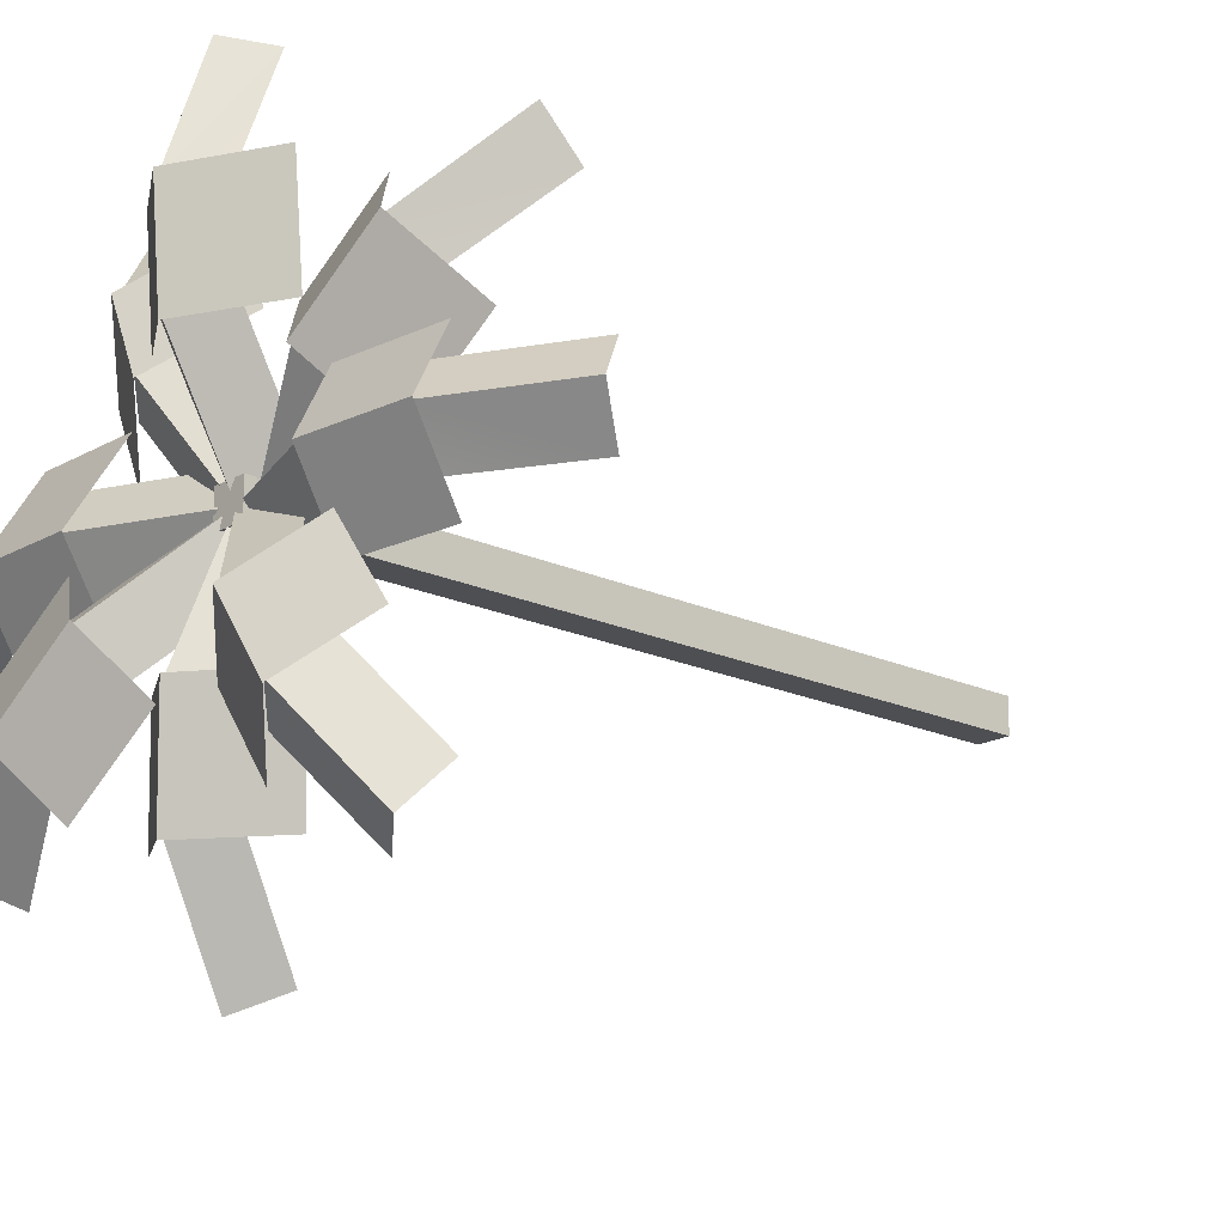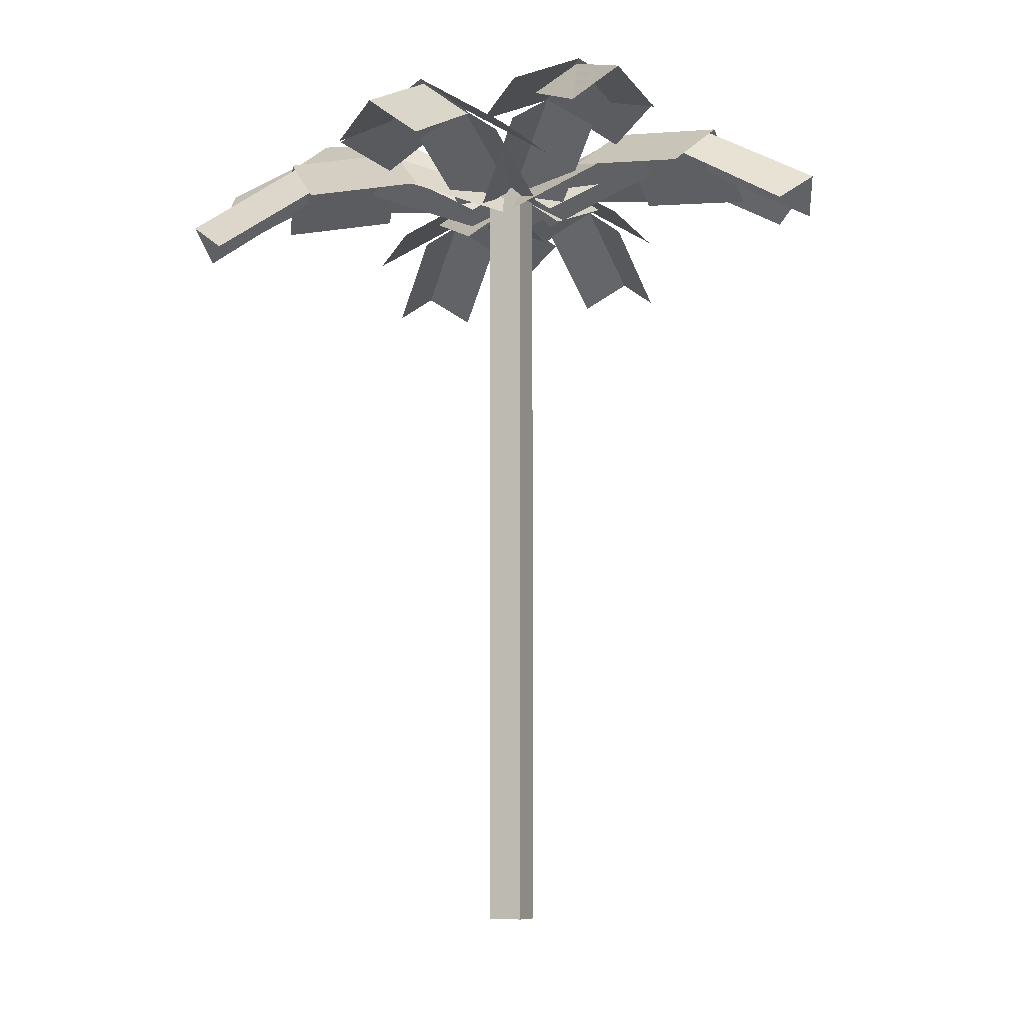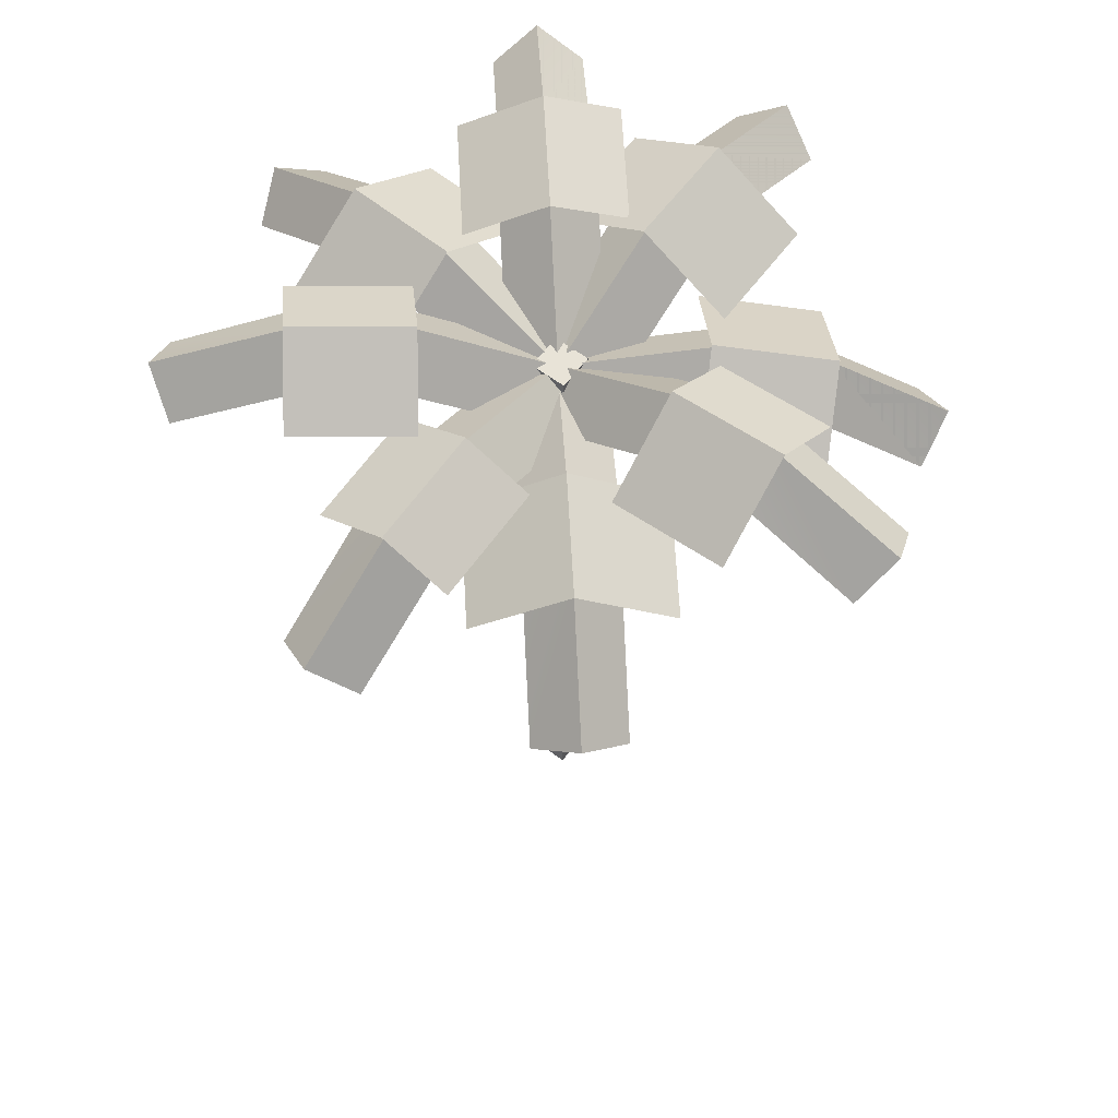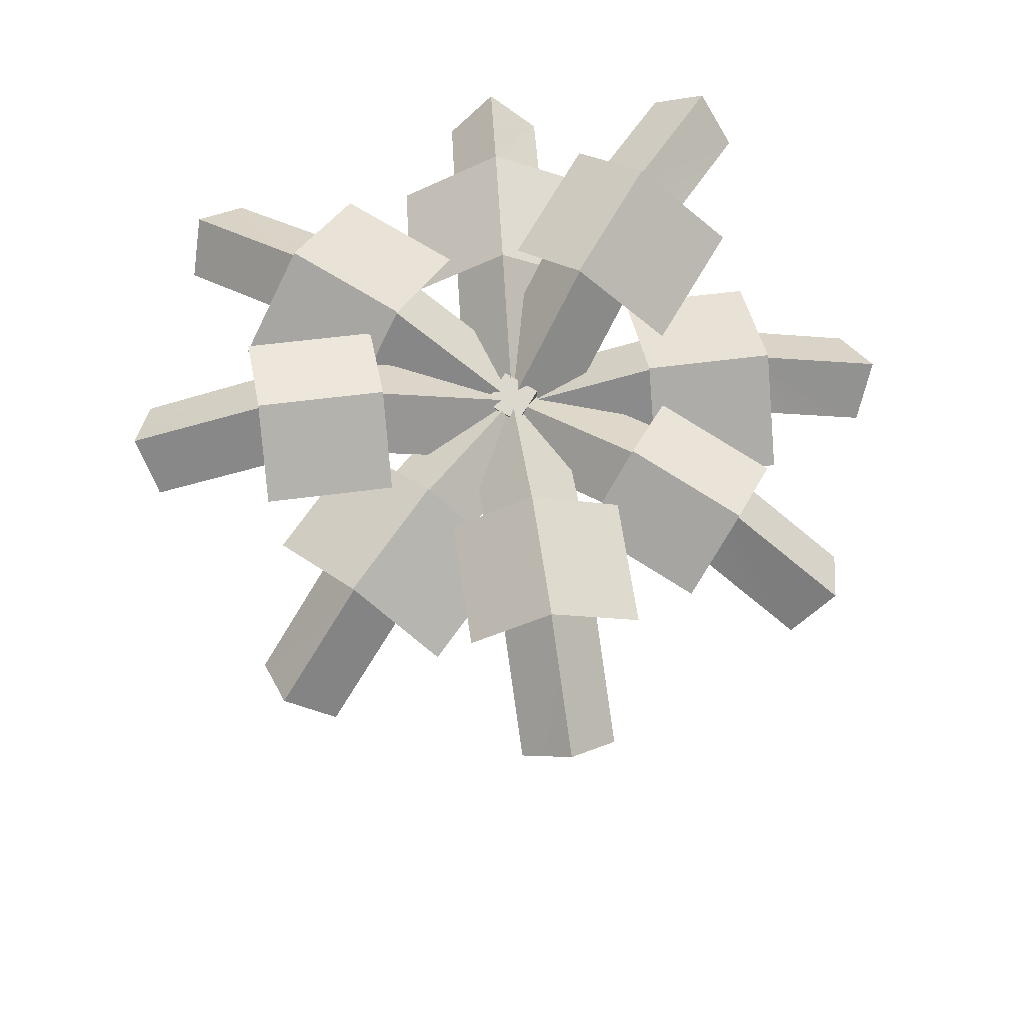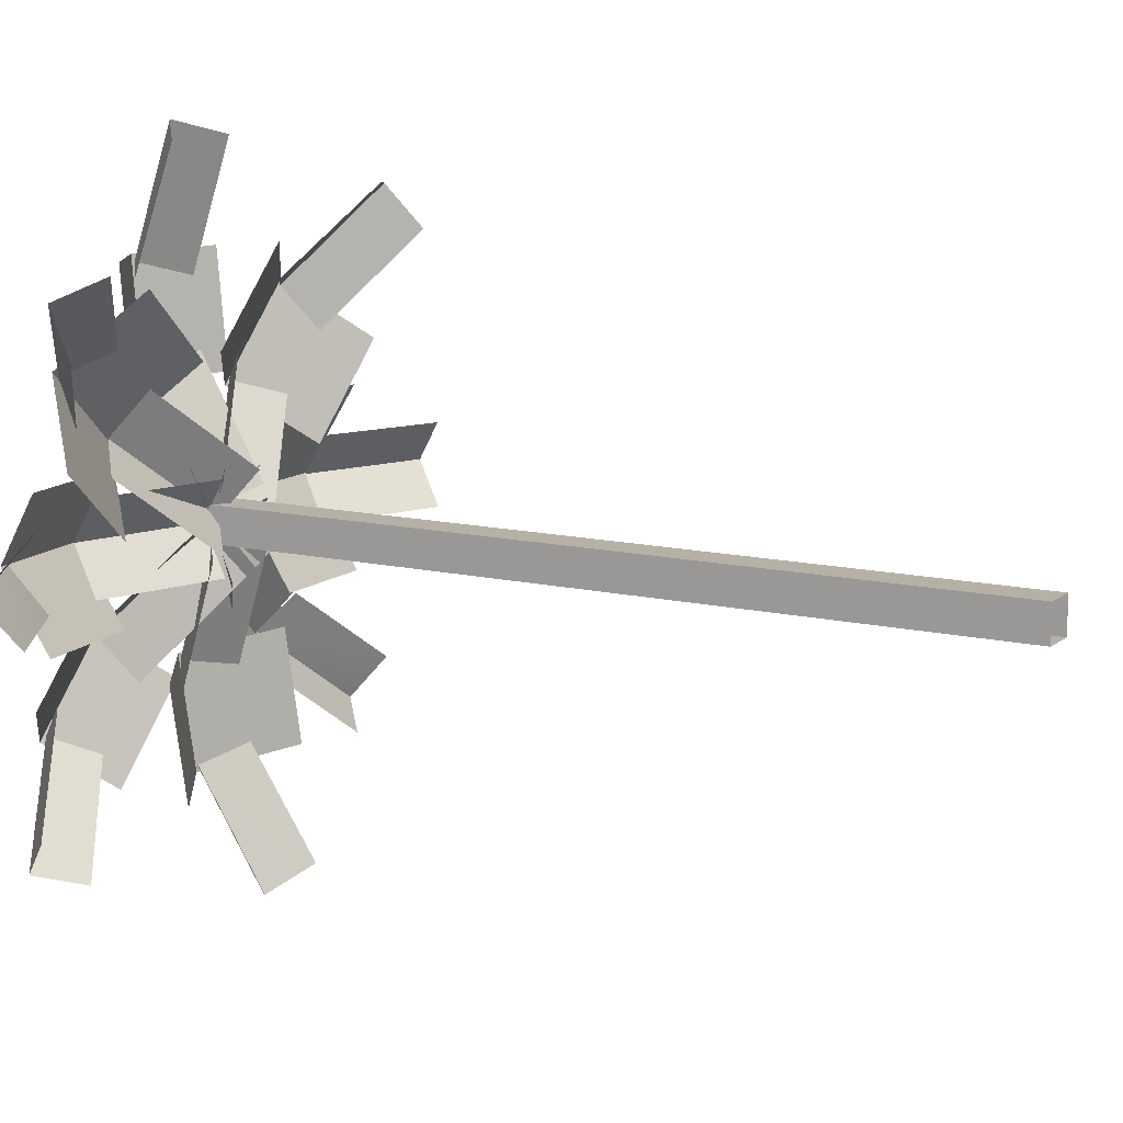
<metadata>
{"format":"obj","ext":"obj","renderer":"f3d","projection":"perspective","resolution":1024,"background":"white","views":[{"elev":-18.1,"azim":47.6,"up":"+Y"},{"elev":-7.8,"azim":-66.8,"up":"+Z"},{"elev":61.5,"azim":126.8,"up":"+Z"},{"elev":72.6,"azim":31.4,"up":"+Z"},{"elev":12.1,"azim":119.4,"up":"+Y"}]}
</metadata>
<code>
g Atlass_014
v 22.5 0.2963 12.22
v 23 0.7963 12.22
v 23 0.2963 12.22
v 22.5 0.7963 12.22
v 22.5 0.7963 12.22
v 23 0.7963 0.9156
v 23 0.7963 12.22
v 22.5 0.7963 0.9156
v 22.5 0.2963 12.22
v 22.5 0.7963 0.9156
v 22.5 0.7963 12.22
v 22.5 0.2963 0.9156
v 23 0.2963 12.22
v 22.5 0.2963 0.9156
v 22.5 0.2963 12.22
v 23 0.2963 0.9156
v 23 0.7963 12.22
v 23 0.2963 0.9156
v 23 0.2963 12.22
v 23 0.7963 0.9156
v 18.71 -2.098 12.18
v 20.31 -1.533 13.25
v 18.94 -2.687 12.65
v 20.01 -1.007 12.79
v 18.94 -2.687 12.65
v 20.85 -1.856 12.78
v 19.48 -3.009 12.18
v 20.31 -1.533 13.25
v 20.79 -0.3119 12.72
v 22.67 0.4451 12.22
v 21.4 -0.617 13.15
v 22.05 0.7502 11.79
v 21.4 -0.617 13.15
v 22.86 -0.2126 11.79
v 21.6 -1.275 12.72
v 22.67 0.4451 12.22
v 20.24 -1.593 13.3
v 20.79 0.1705 12.76
v 21.47 -0.5579 13.16
v 19.56 -0.8651 12.9
v 20.9 -2.481 12.7
v 21.47 -0.5579 13.16
v 22.14 -1.445 12.55
v 20.24 -1.593 13.3
v 17.99 1.126 11.76
v 19.48 0.5317 12.97
v 17.74 0.5317 12.21
v 19.63 1.126 12.52
v 17.74 0.5317 12.21
v 19.73 -0.06302 12.52
v 17.99 -0.06302 11.76
v 19.48 0.5317 12.97
v 20.67 1.16 12.54
v 22.64 0.5317 12.21
v 20.91 0.5317 12.99
v 22.4 1.16 11.76
v 20.91 0.5317 12.99
v 22.4 -0.09676 11.76
v 20.67 -0.09676 12.54
v 22.64 0.5317 12.21
v 19.38 0.5317 13.01
v 21 1.813 12.21
v 21 0.5317 13.01
v 19.38 1.813 12.21
v 19.38 -0.7497 12.21
v 21 0.5317 13.01
v 21 -0.7497 12.21
v 19.38 0.5317 13.01
v 20.61 4.674 10.95
v 20.83 3.291 12.39
v 19.94 4.591 11.34
v 21.45 3.452 11.98
v 19.94 4.591 11.34
v 20.53 2.69 11.98
v 19.64 3.99 10.93
v 20.83 3.291 12.39
v 22.06 2.632 12.18
v 22.69 0.6408 12.18
v 21.63 2.14 12.66
v 23.13 1.133 11.71
v 21.63 2.14 12.66
v 22.1 0.4111 11.69
v 21.04 1.91 12.17
v 22.69 0.6408 12.18
v 20.77 3.376 12.41
v 22.82 2.7 11.92
v 21.68 2.069 12.69
v 21.91 4.006 11.65
v 19.81 2.533 11.61
v 21.68 2.069 12.69
v 20.72 1.227 11.89
v 20.77 3.376 12.41
v 23.37 5.331 12.18
v 22.77 3.744 13.25
v 22.77 5.539 12.65
v 23.37 3.634 12.79
v 22.77 5.539 12.65
v 22.18 3.537 12.78
v 22.18 5.331 12.18
v 22.77 3.744 13.25
v 23.4 2.593 12.72
v 22.77 0.6663 12.22
v 22.77 2.319 13.15
v 23.4 0.9406 11.79
v 22.77 2.319 13.15
v 22.14 0.9406 11.79
v 22.14 2.593 12.72
v 22.77 0.6663 12.22
v 22.77 3.838 13.3
v 24.05 2.297 12.37
v 22.77 2.227 13.16
v 24.05 3.908 12.51
v 21.79 3.891 12.69
v 22.77 2.227 13.16
v 21.79 2.28 12.55
v 22.77 3.838 13.3
v 26.77 3.111 11.13
v 25.33 2.682 12.46
v 26.61 3.75 11.55
v 25.57 2.105 12.03
v 26.61 3.75 11.55
v 24.73 2.954 12.04
v 26.01 4.023 11.13
v 25.33 2.682 12.46
v 24.8 1.413 12.14
v 22.87 0.6182 11.98
v 24.24 1.768 12.61
v 23.43 0.2631 11.51
v 24.24 1.768 12.61
v 22.62 1.226 11.51
v 23.99 2.376 12.14
v 22.87 0.6182 11.98
v 25.41 2.747 12.49
v 24.95 0.6852 11.84
v 24.18 1.711 12.63
v 26.18 1.721 11.7
v 24.53 3.684 11.7
v 24.18 1.711 12.63
v 23.3 2.648 11.84
v 25.41 2.747 12.49
v 27.49 -0.06302 11.35
v 26.12 0.5317 12.68
v 27.78 0.5317 11.77
v 25.93 -0.06302 12.25
v 27.78 0.5317 11.77
v 25.83 1.126 12.25
v 27.49 1.126 11.35
v 26.12 0.5317 12.68
v 24.89 -0.09676 12.36
v 22.91 0.5317 12.19
v 24.69 0.5317 12.82
v 23.1 -0.09676 11.73
v 24.69 0.5317 12.82
v 23.1 1.16 11.73
v 24.89 1.16 12.36
v 22.91 0.5317 12.19
v 26.22 0.5317 12.71
v 24.55 -0.5177 12.2
v 24.61 0.5317 12.85
v 26.16 -0.5177 12.06
v 26.17 1.448 12.23
v 24.61 0.5317 12.85
v 24.56 1.448 12.37
v 26.22 0.5317 12.71
v 25.4 -3.527 12.18
v 24.84 -1.929 13.25
v 25.99 -3.304 12.65
v 24.31 -2.227 12.79
v 25.99 -3.304 12.65
v 25.16 -1.388 12.78
v 26.31 -2.763 12.18
v 24.84 -1.929 13.25
v 23.61 -1.451 12.72
v 22.86 0.4285 12.22
v 23.92 -0.8372 13.15
v 22.55 -0.1855 11.79
v 23.92 -0.8372 13.15
v 23.52 0.6224 11.79
v 24.58 -0.6434 12.72
v 22.86 0.4285 12.22
v 24.9 -2.001 13.3
v 23.1 -1.477 12.52
v 23.86 -0.7668 13.16
v 24.14 -2.711 12.66
v 25.8 -1.323 12.6
v 23.86 -0.7668 13.16
v 24.76 -0.08838 12.46
v 24.9 -2.001 13.3
v 21.76 -4.121 11.35
v 22.48 -2.801 12.68
v 22.33 -4.457 11.77
v 21.9 -2.562 12.25
v 22.33 -4.457 11.77
v 23.1 -2.568 12.25
v 22.95 -4.224 11.34
v 22.48 -2.801 12.68
v 21.96 -1.526 12.36
v 22.76 0.3975 12.19
v 22.61 -1.385 12.83
v 22.11 0.2566 11.73
v 22.61 -1.385 12.83
v 23.36 0.1475 11.72
v 23.21 -1.635 12.35
v 22.76 0.3975 12.19
v 22.48 -2.902 12.71
v 21.34 -1.116 12.07
v 22.62 -1.297 12.85
v 21.2 -2.721 11.93
v 23.75 -2.944 11.91
v 22.62 -1.297 12.85
v 23.89 -1.339 12.05
v 22.48 -2.902 12.71
v 22.5 0.2963 12.22
v 23 0.7963 12.22
v 22.5 0.7963 12.22
v 23 0.2963 12.22
v 18.71 -2.098 12.18
v 20.31 -1.533 13.25
v 20.01 -1.007 12.79
v 18.94 -2.687 12.65
v 20.85 -1.856 12.78
v 18.94 -2.687 12.65
v 19.48 -3.009 12.18
v 20.31 -1.533 13.25
v 20.79 -0.3119 12.72
v 22.67 0.4451 12.22
v 22.05 0.7502 11.79
v 21.4 -0.617 13.15
v 22.86 -0.2126 11.79
v 21.4 -0.617 13.15
v 21.6 -1.275 12.72
v 22.67 0.4451 12.22
v 20.79 0.1705 12.76
v 20.24 -1.593 13.3
v 21.47 -0.5579 13.16
v 19.56 -0.8651 12.9
v 20.9 -2.481 12.7
v 21.47 -0.5579 13.16
v 20.24 -1.593 13.3
v 22.14 -1.445 12.55
v 17.99 1.126 11.76
v 19.48 0.5317 12.97
v 19.63 1.126 12.52
v 17.74 0.5317 12.21
v 19.73 -0.06302 12.52
v 17.74 0.5317 12.21
v 17.99 -0.06302 11.76
v 19.48 0.5317 12.97
v 20.67 1.16 12.54
v 22.64 0.5317 12.21
v 22.4 1.16 11.76
v 20.91 0.5317 12.99
v 22.4 -0.09676 11.76
v 20.91 0.5317 12.99
v 20.67 -0.09676 12.54
v 22.64 0.5317 12.21
v 21 1.813 12.21
v 19.38 0.5317 13.01
v 21 0.5317 13.01
v 19.38 1.813 12.21
v 19.38 -0.7497 12.21
v 21 0.5317 13.01
v 19.38 0.5317 13.01
v 21 -0.7497 12.21
v 20.61 4.674 10.95
v 20.83 3.291 12.39
v 21.45 3.452 11.98
v 19.94 4.591 11.34
v 20.53 2.69 11.98
v 19.94 4.591 11.34
v 19.64 3.99 10.93
v 20.83 3.291 12.39
v 22.69 0.6408 12.18
v 22.06 2.632 12.18
v 21.63 2.14 12.66
v 23.13 1.133 11.71
v 21.63 2.14 12.66
v 22.1 0.4111 11.69
v 22.69 0.6408 12.18
v 21.04 1.91 12.17
v 20.77 3.376 12.41
v 22.82 2.7 11.92
v 21.91 4.006 11.65
v 21.68 2.069 12.69
v 21.68 2.069 12.69
v 19.81 2.533 11.61
v 20.72 1.227 11.89
v 20.77 3.376 12.41
v 22.77 3.744 13.25
v 23.37 5.331 12.18
v 22.77 5.539 12.65
v 23.37 3.634 12.79
v 22.77 5.539 12.65
v 22.18 3.537 12.78
v 22.77 3.744 13.25
v 22.18 5.331 12.18
v 22.77 0.6663 12.22
v 23.4 2.593 12.72
v 22.77 2.319 13.15
v 23.4 0.9406 11.79
v 22.77 2.319 13.15
v 22.14 0.9406 11.79
v 22.77 0.6663 12.22
v 22.14 2.593 12.72
v 22.77 3.838 13.3
v 24.05 2.297 12.37
v 24.05 3.908 12.51
v 22.77 2.227 13.16
v 22.77 2.227 13.16
v 21.79 3.891 12.69
v 21.79 2.28 12.55
v 22.77 3.838 13.3
v 25.33 2.682 12.46
v 26.77 3.111 11.13
v 26.61 3.75 11.55
v 25.57 2.105 12.03
v 26.61 3.75 11.55
v 24.73 2.954 12.04
v 25.33 2.682 12.46
v 26.01 4.023 11.13
v 22.87 0.6182 11.98
v 24.8 1.413 12.14
v 24.24 1.768 12.61
v 23.43 0.2631 11.51
v 24.24 1.768 12.61
v 22.62 1.226 11.51
v 22.87 0.6182 11.98
v 23.99 2.376 12.14
v 25.41 2.747 12.49
v 24.95 0.6852 11.84
v 26.18 1.721 11.7
v 24.18 1.711 12.63
v 24.18 1.711 12.63
v 24.53 3.684 11.7
v 23.3 2.648 11.84
v 25.41 2.747 12.49
v 26.12 0.5317 12.68
v 27.49 -0.06302 11.35
v 27.78 0.5317 11.77
v 25.93 -0.06302 12.25
v 27.78 0.5317 11.77
v 25.83 1.126 12.25
v 26.12 0.5317 12.68
v 27.49 1.126 11.35
v 22.91 0.5317 12.19
v 24.89 -0.09676 12.36
v 24.69 0.5317 12.82
v 23.1 -0.09676 11.73
v 24.69 0.5317 12.82
v 23.1 1.16 11.73
v 22.91 0.5317 12.19
v 24.89 1.16 12.36
v 26.22 0.5317 12.71
v 24.55 -0.5177 12.2
v 26.16 -0.5177 12.06
v 24.61 0.5317 12.85
v 24.61 0.5317 12.85
v 26.17 1.448 12.23
v 24.56 1.448 12.37
v 26.22 0.5317 12.71
v 25.4 -3.527 12.18
v 24.84 -1.929 13.25
v 24.31 -2.227 12.79
v 25.99 -3.304 12.65
v 25.16 -1.388 12.78
v 25.99 -3.304 12.65
v 26.31 -2.763 12.18
v 24.84 -1.929 13.25
v 22.86 0.4285 12.22
v 23.61 -1.451 12.72
v 23.92 -0.8372 13.15
v 22.55 -0.1855 11.79
v 23.92 -0.8372 13.15
v 23.52 0.6224 11.79
v 22.86 0.4285 12.22
v 24.58 -0.6434 12.72
v 23.1 -1.477 12.52
v 24.9 -2.001 13.3
v 23.86 -0.7668 13.16
v 24.14 -2.711 12.66
v 25.8 -1.323 12.6
v 23.86 -0.7668 13.16
v 24.9 -2.001 13.3
v 24.76 -0.08838 12.46
v 21.76 -4.121 11.35
v 22.48 -2.801 12.68
v 21.9 -2.562 12.25
v 22.33 -4.457 11.77
v 23.1 -2.568 12.25
v 22.33 -4.457 11.77
v 22.95 -4.224 11.34
v 22.48 -2.801 12.68
v 21.96 -1.526 12.36
v 22.76 0.3975 12.19
v 22.11 0.2566 11.73
v 22.61 -1.385 12.83
v 23.36 0.1475 11.72
v 22.61 -1.385 12.83
v 23.21 -1.635 12.35
v 22.76 0.3975 12.19
v 21.34 -1.116 12.07
v 22.48 -2.902 12.71
v 22.62 -1.297 12.85
v 21.2 -2.721 11.93
v 23.75 -2.944 11.91
v 22.62 -1.297 12.85
v 22.48 -2.902 12.71
v 23.89 -1.339 12.05
g Atlass_014_0
f 3 2 1
f 4 1 2
f 7 6 5
f 8 5 6
f 11 10 9
f 12 9 10
f 15 14 13
f 16 13 14
f 19 18 17
f 20 17 18
f 23 22 21
f 24 21 22
f 27 26 25
f 28 25 26
f 31 30 29
f 32 29 30
f 35 34 33
f 36 33 34
f 39 38 37
f 40 37 38
f 43 42 41
f 44 41 42
f 47 46 45
f 48 45 46
f 51 50 49
f 52 49 50
f 55 54 53
f 56 53 54
f 59 58 57
f 60 57 58
f 63 62 61
f 64 61 62
f 67 66 65
f 68 65 66
f 71 70 69
f 72 69 70
f 75 74 73
f 76 73 74
f 79 78 77
f 80 77 78
f 83 82 81
f 84 81 82
f 87 86 85
f 88 85 86
f 91 90 89
f 92 89 90
f 95 94 93
f 96 93 94
f 99 98 97
f 100 97 98
f 103 102 101
f 104 101 102
f 107 106 105
f 108 105 106
f 111 110 109
f 112 109 110
f 115 114 113
f 116 113 114
f 119 118 117
f 120 117 118
f 123 122 121
f 124 121 122
f 127 126 125
f 128 125 126
f 131 130 129
f 132 129 130
f 135 134 133
f 136 133 134
f 139 138 137
f 140 137 138
f 143 142 141
f 144 141 142
f 147 146 145
f 148 145 146
f 151 150 149
f 152 149 150
f 155 154 153
f 156 153 154
f 159 158 157
f 160 157 158
f 163 162 161
f 164 161 162
f 167 166 165
f 168 165 166
f 171 170 169
f 172 169 170
f 175 174 173
f 176 173 174
f 179 178 177
f 180 177 178
f 183 182 181
f 184 181 182
f 187 186 185
f 188 185 186
f 191 190 189
f 192 189 190
f 195 194 193
f 196 193 194
f 199 198 197
f 200 197 198
f 203 202 201
f 204 201 202
f 207 206 205
f 208 205 206
f 211 210 209
f 212 209 210
f 215 214 213
f 216 213 214
f 219 218 217
f 220 217 218
f 223 222 221
f 224 221 222
f 227 226 225
f 228 225 226
f 231 230 229
f 232 229 230
f 235 234 233
f 236 233 234
f 239 238 237
f 240 237 238
f 243 242 241
f 244 241 242
f 247 246 245
f 248 245 246
f 251 250 249
f 252 249 250
f 255 254 253
f 256 253 254
f 259 258 257
f 260 257 258
f 263 262 261
f 264 261 262
f 267 266 265
f 268 265 266
f 271 270 269
f 272 269 270
f 275 274 273
f 276 273 274
f 279 278 277
f 280 277 278
f 283 282 281
f 284 281 282
f 287 286 285
f 288 285 286
f 291 290 289
f 292 289 290
f 295 294 293
f 296 293 294
f 299 298 297
f 300 297 298
f 303 302 301
f 304 301 302
f 307 306 305
f 308 305 306
f 311 310 309
f 312 309 310
f 315 314 313
f 316 313 314
f 319 318 317
f 320 317 318
f 323 322 321
f 324 321 322
f 327 326 325
f 328 325 326
f 331 330 329
f 332 329 330
f 335 334 333
f 336 333 334
f 339 338 337
f 340 337 338
f 343 342 341
f 344 341 342
f 347 346 345
f 348 345 346
f 351 350 349
f 352 349 350
f 355 354 353
f 356 353 354
f 359 358 357
f 360 357 358
f 363 362 361
f 364 361 362
f 367 366 365
f 368 365 366
f 371 370 369
f 372 369 370
f 375 374 373
f 376 373 374
f 379 378 377
f 380 377 378
f 383 382 381
f 384 381 382
f 387 386 385
f 388 385 386
f 391 390 389
f 392 389 390
f 395 394 393
f 396 393 394
f 399 398 397
f 400 397 398
f 403 402 401
f 404 401 402
f 407 406 405
f 408 405 406

</code>
